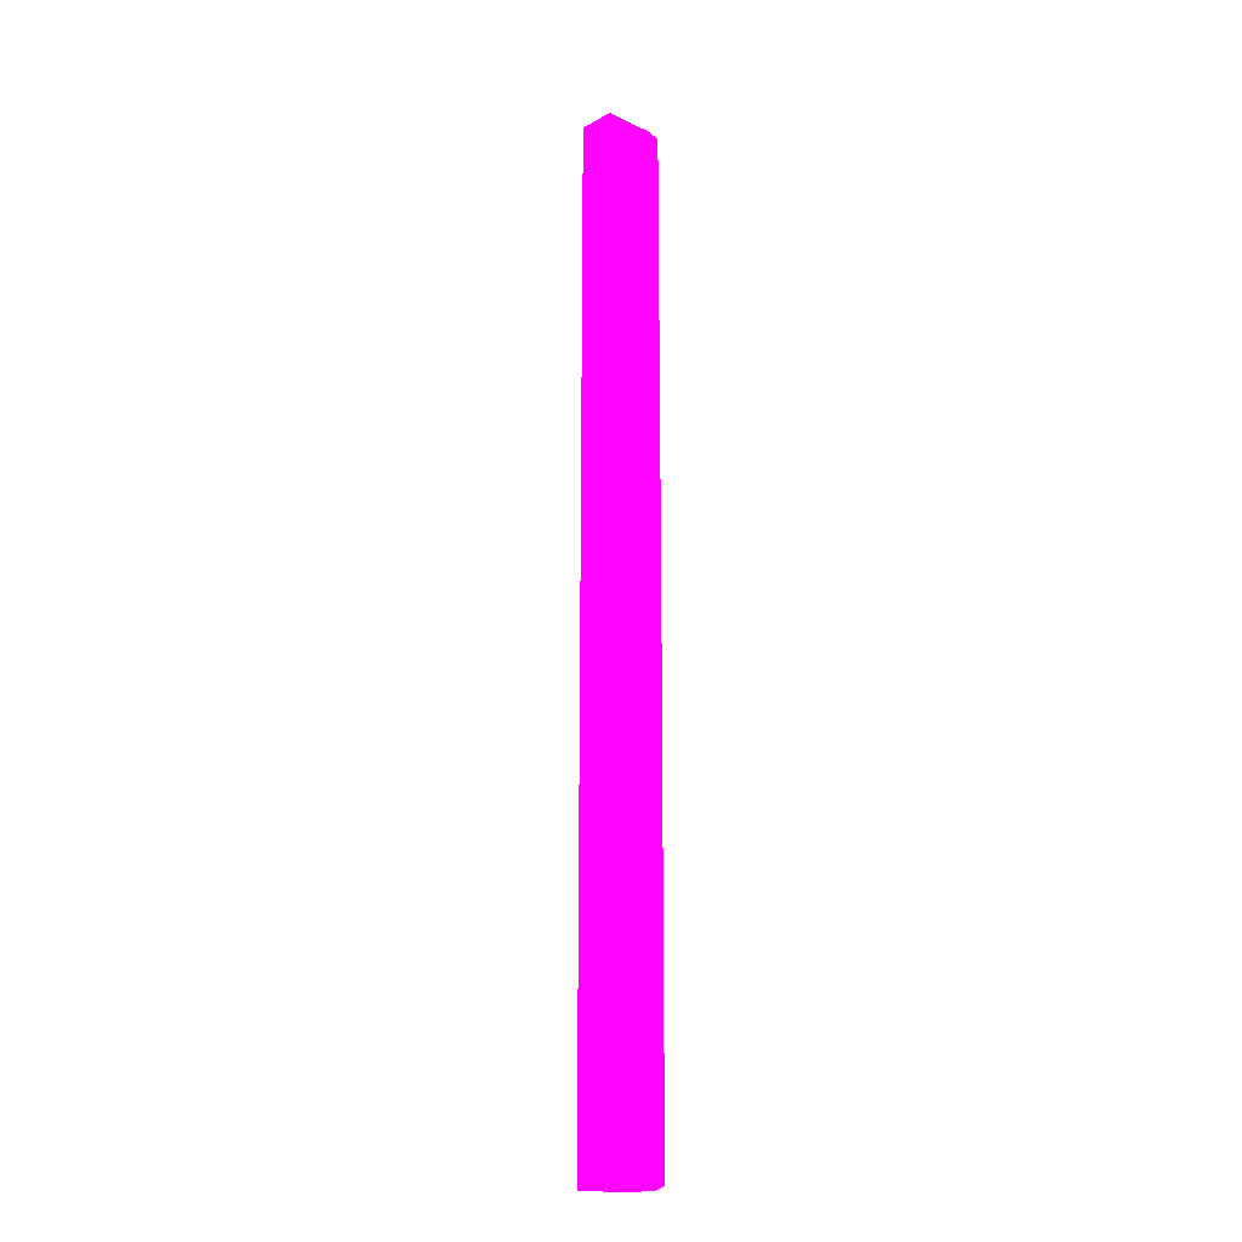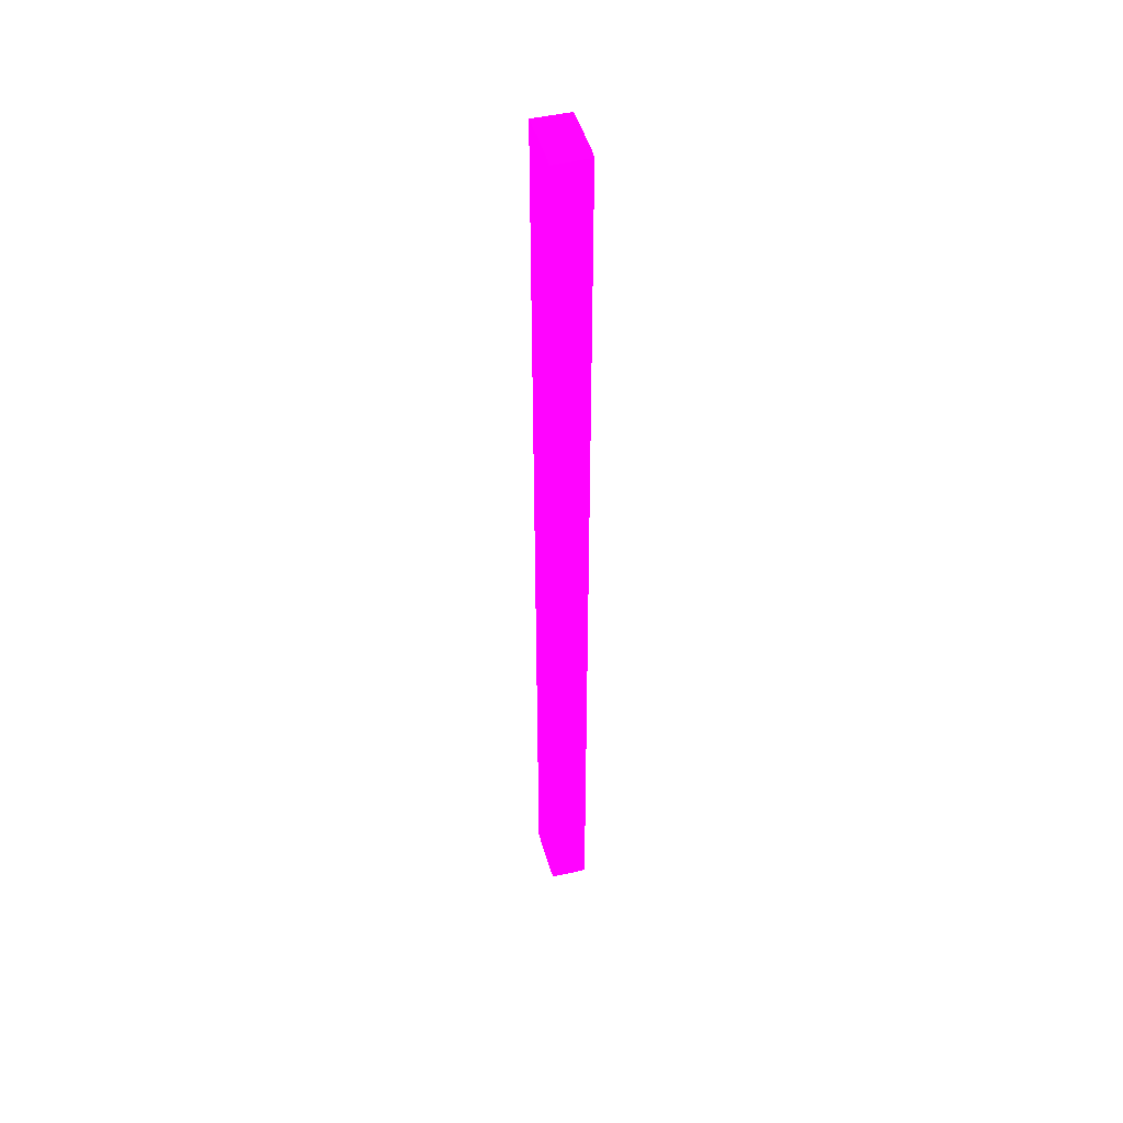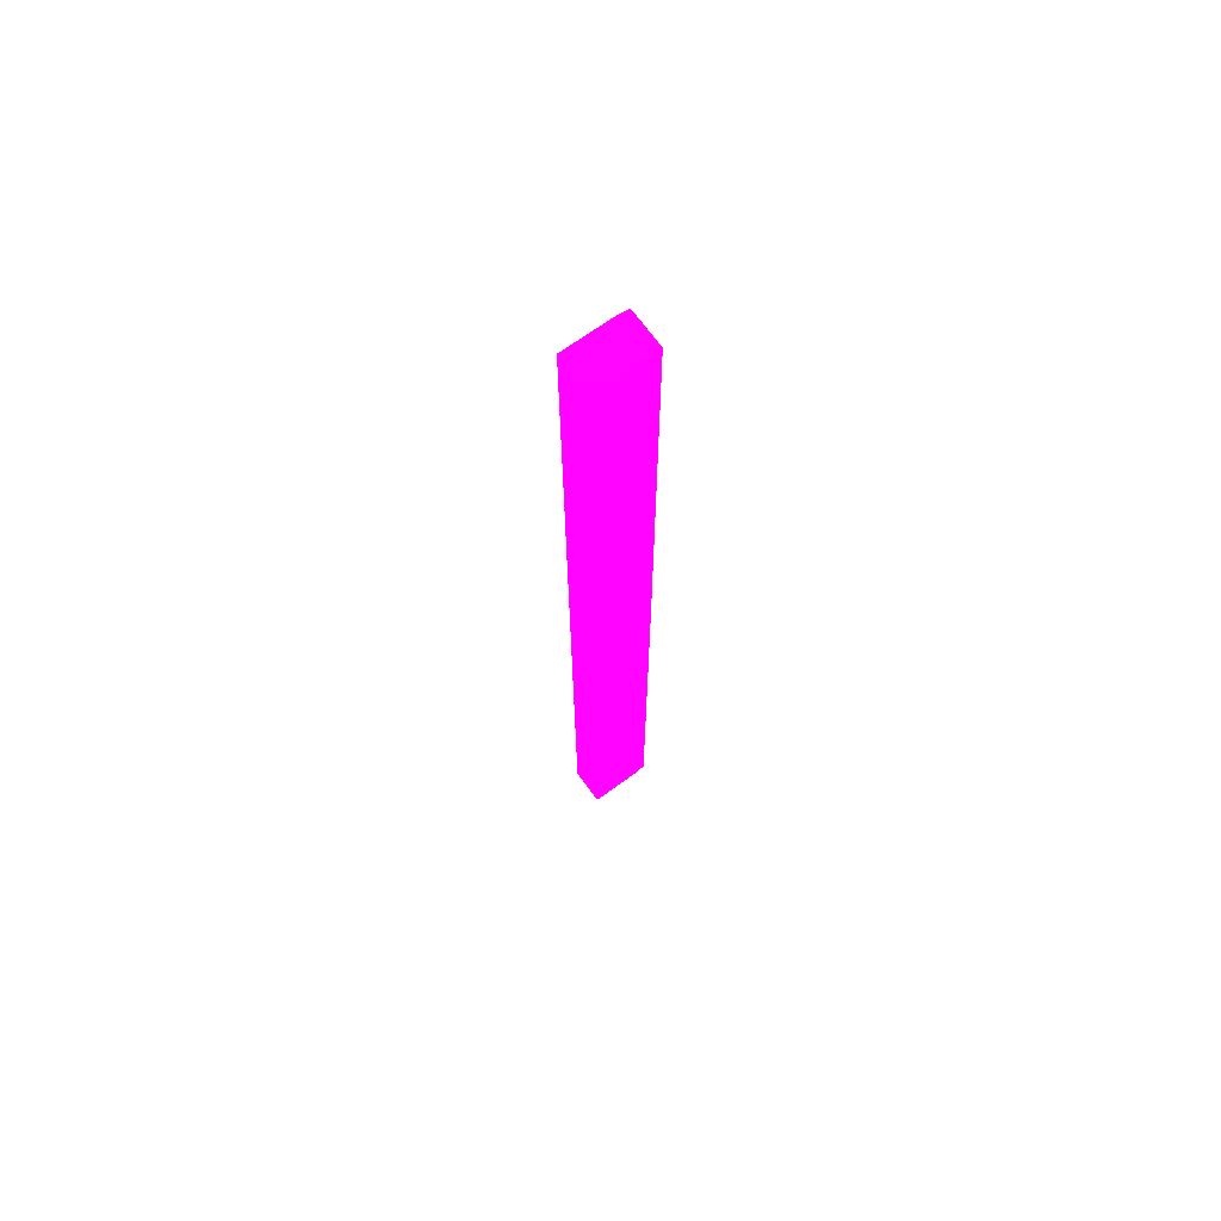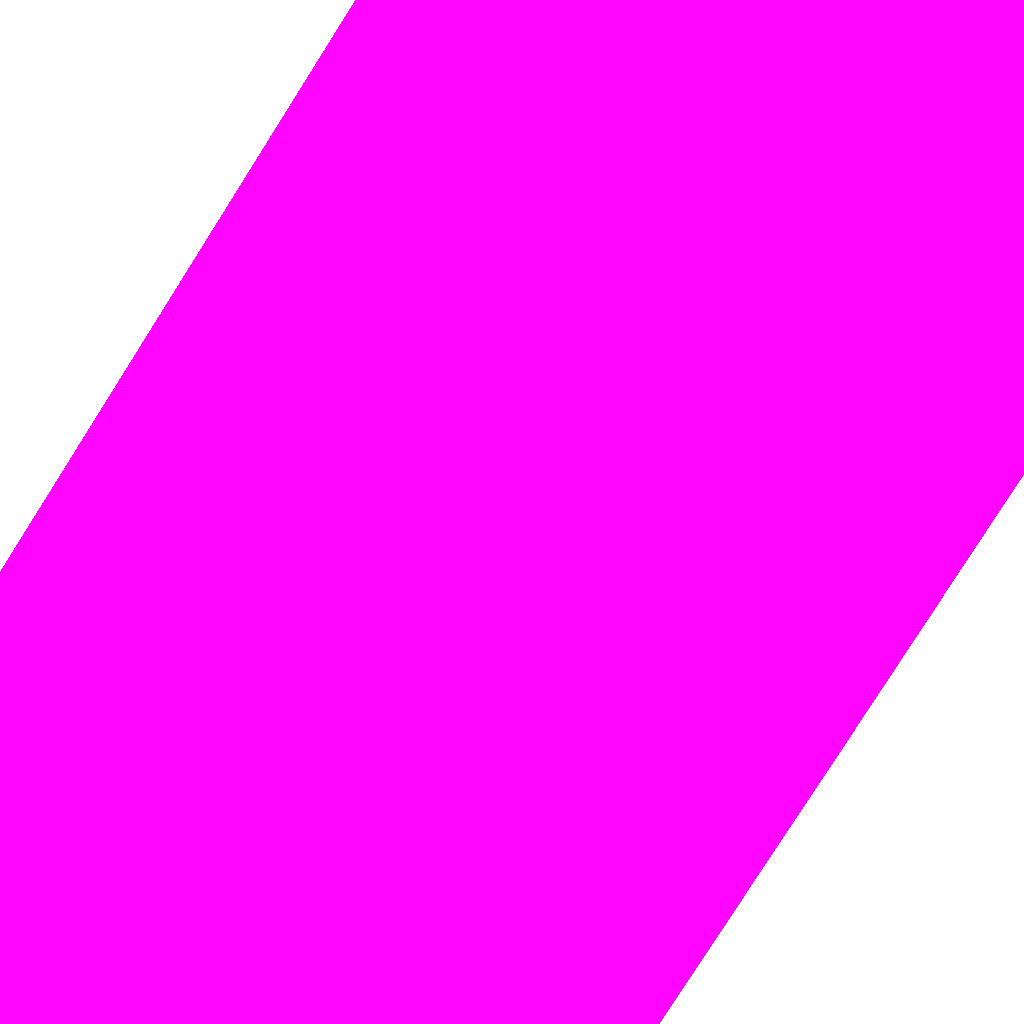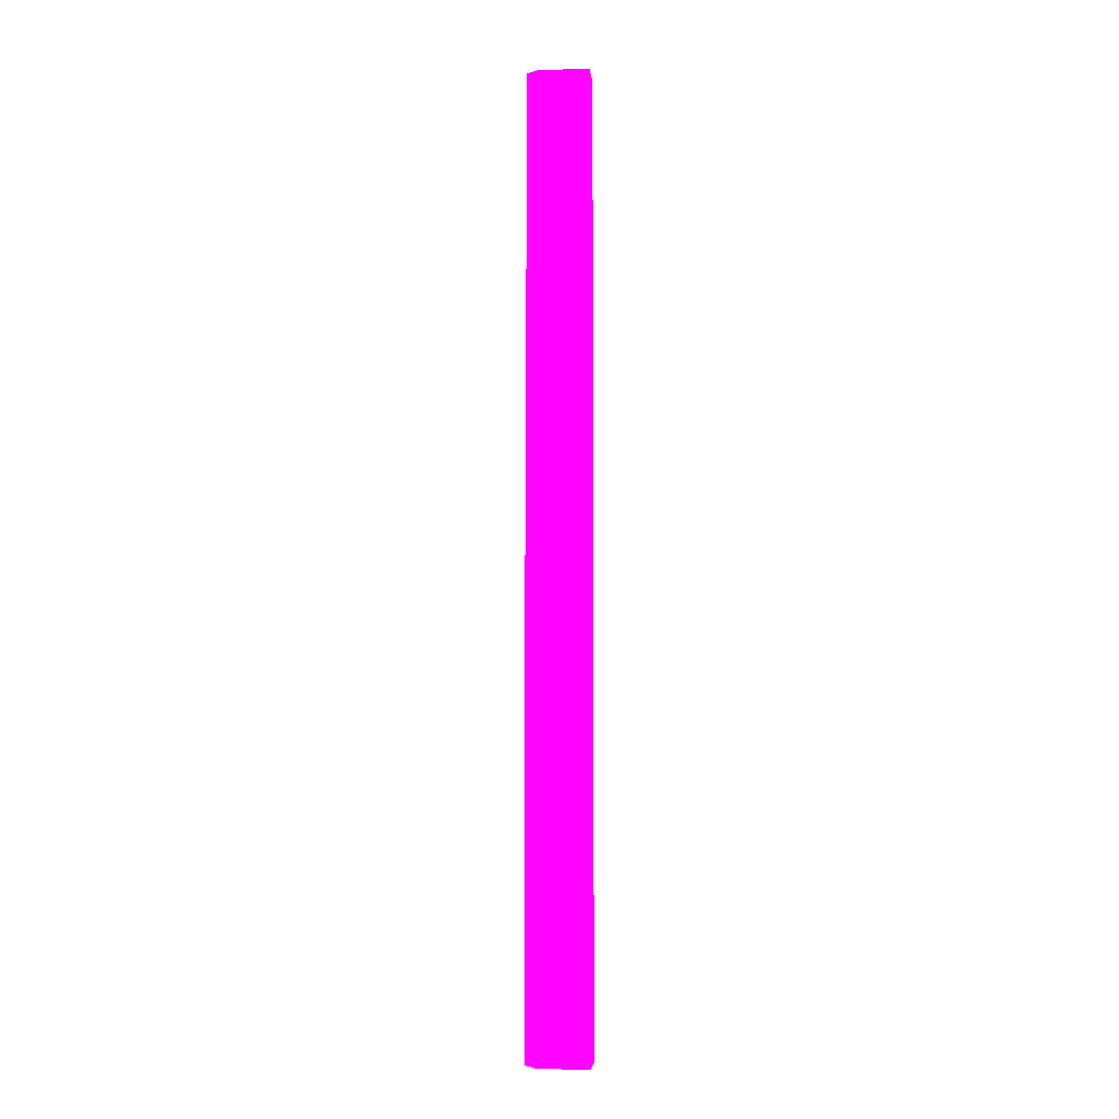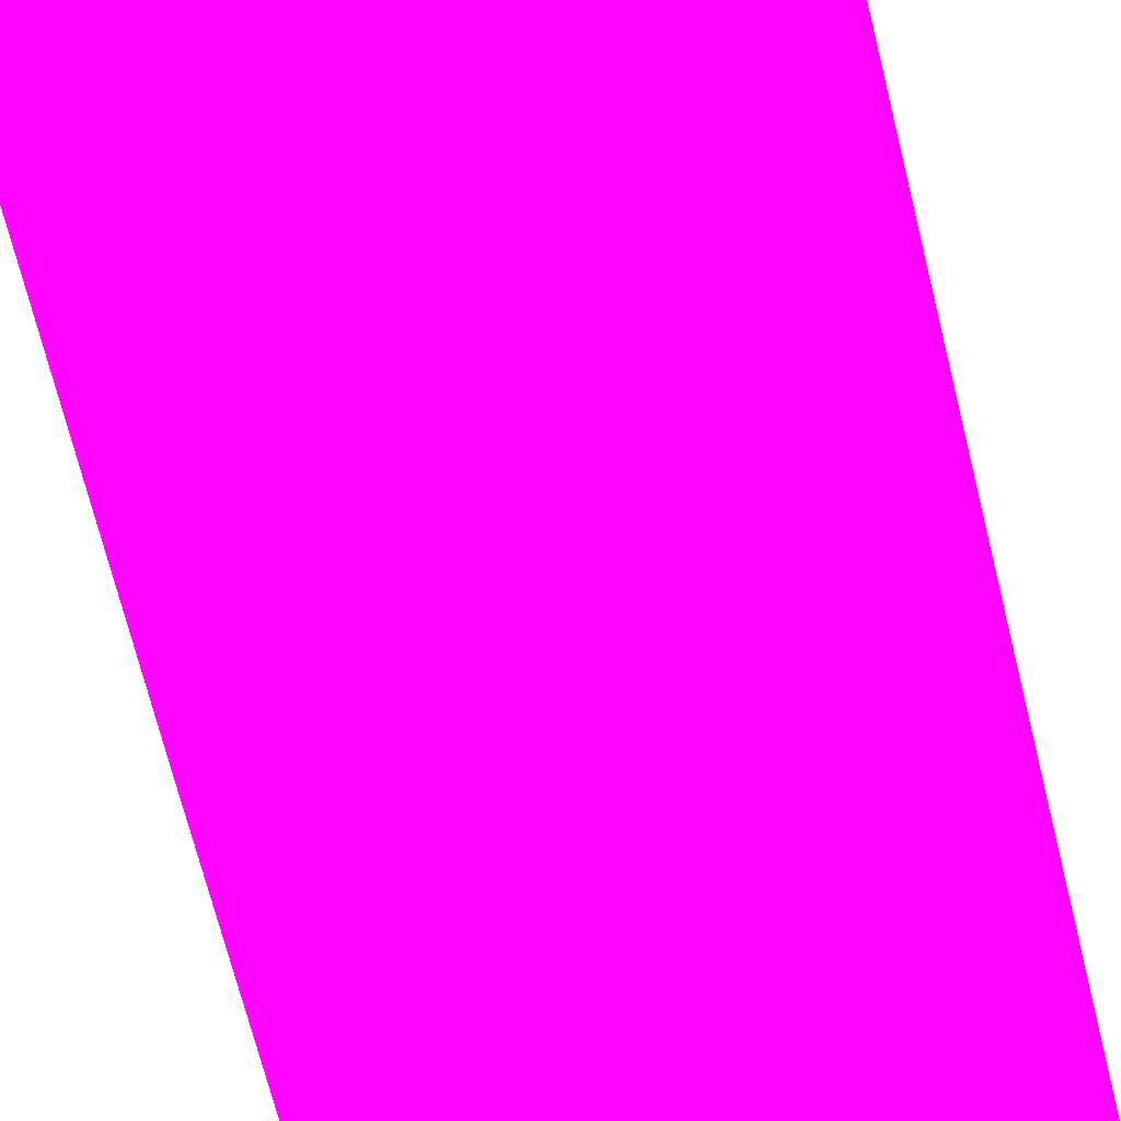
<metadata>
{"format":"obj","ext":"obj","renderer":"f3d","projection":"perspective","resolution":1024,"background":"white","views":[{"elev":-17.3,"azim":136.8,"up":"+Y"},{"elev":46.1,"azim":-105.2,"up":"+Y"},{"elev":68.5,"azim":143.8,"up":"+Y"},{"elev":-46.2,"azim":155.1,"up":"+Z"},{"elev":-5.1,"azim":5.8,"up":"+Y"},{"elev":-26.5,"azim":6.7,"up":"+Z"}]}
</metadata>
<code>
v -2.555 -6.508 -13.74 0.8078 0.01176 0.9882
v -2.396 -6.55 -14 0.8078 0.01176 0.9882
v -2.555 -6.508 -13.5 0.8078 0.01176 0.9882
v -2.555 -6.496 -14 0.8078 0.01176 0.9882
v -2.396 -6.55 -13.5 0.8078 0.01176 0.9882
v -1.7 -6.55 -14 0.8078 0.01176 0.9882
v -2.555 -5.95 -13.5 0.8078 0.01176 0.9882
v -2.555 -2.2e-07 -14 0.8078 0.01176 0.9882
v -1.7 -6.55 -13.5 0.8078 0.01176 0.9882
v -1.7 6.55 -14 0.8078 0.01176 0.9882
v -2.555 -2.2e-07 -13.5 0.8078 0.01176 0.9882
v -2.54 6.512 -13.5 0.8078 0.01176 0.9882
v -2.54 6.512 -13.66 0.8078 0.01176 0.9882
v -2.54 6.501 -14 0.8078 0.01176 0.9882
v -1.7 6.55 -13.5 0.8078 0.01176 0.9882
v -2.396 6.55 -14 0.8078 0.01176 0.9882
v -2.396 6.55 -13.5 0.8078 0.01176 0.9882
f 1 2 5
f 1 5 3
f 1 3 7
f 1 7 11
f 1 11 8
f 1 8 4
f 1 4 2
f 2 4 8
f 2 8 14
f 2 14 16
f 2 16 10
f 2 10 6
f 2 6 9
f 2 9 5
f 3 5 9
f 3 9 15
f 3 15 17
f 3 17 12
f 3 12 7
f 6 10 15
f 6 15 9
f 7 12 11
f 8 11 12
f 8 12 13
f 8 13 14
f 10 16 17
f 10 17 15
f 12 17 16
f 12 16 13
f 13 16 14

</code>
